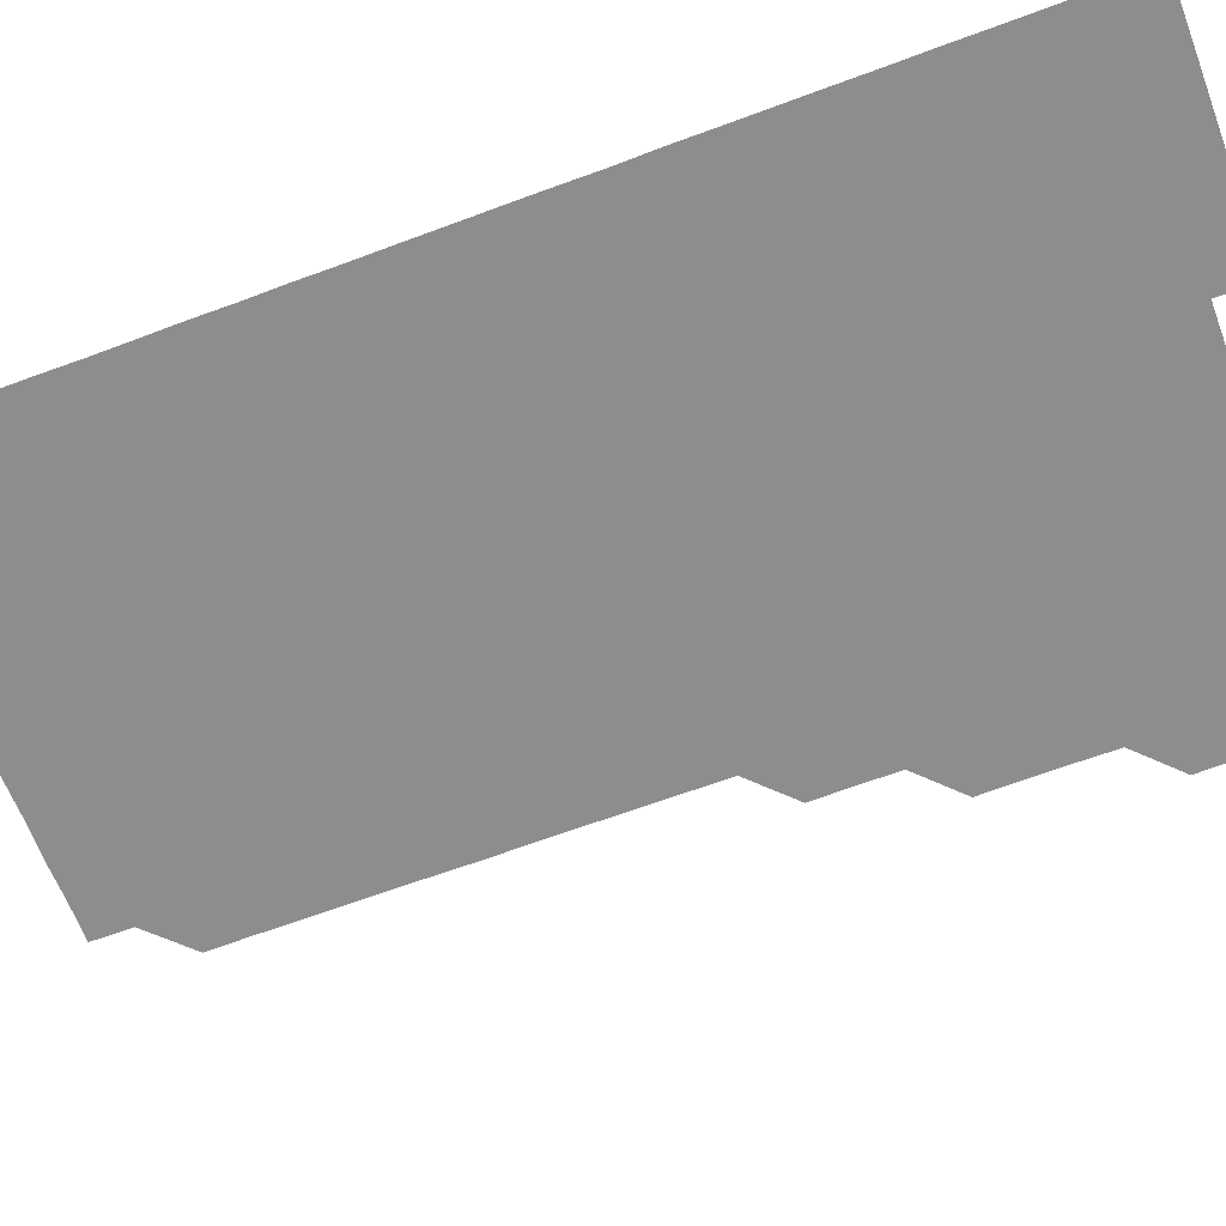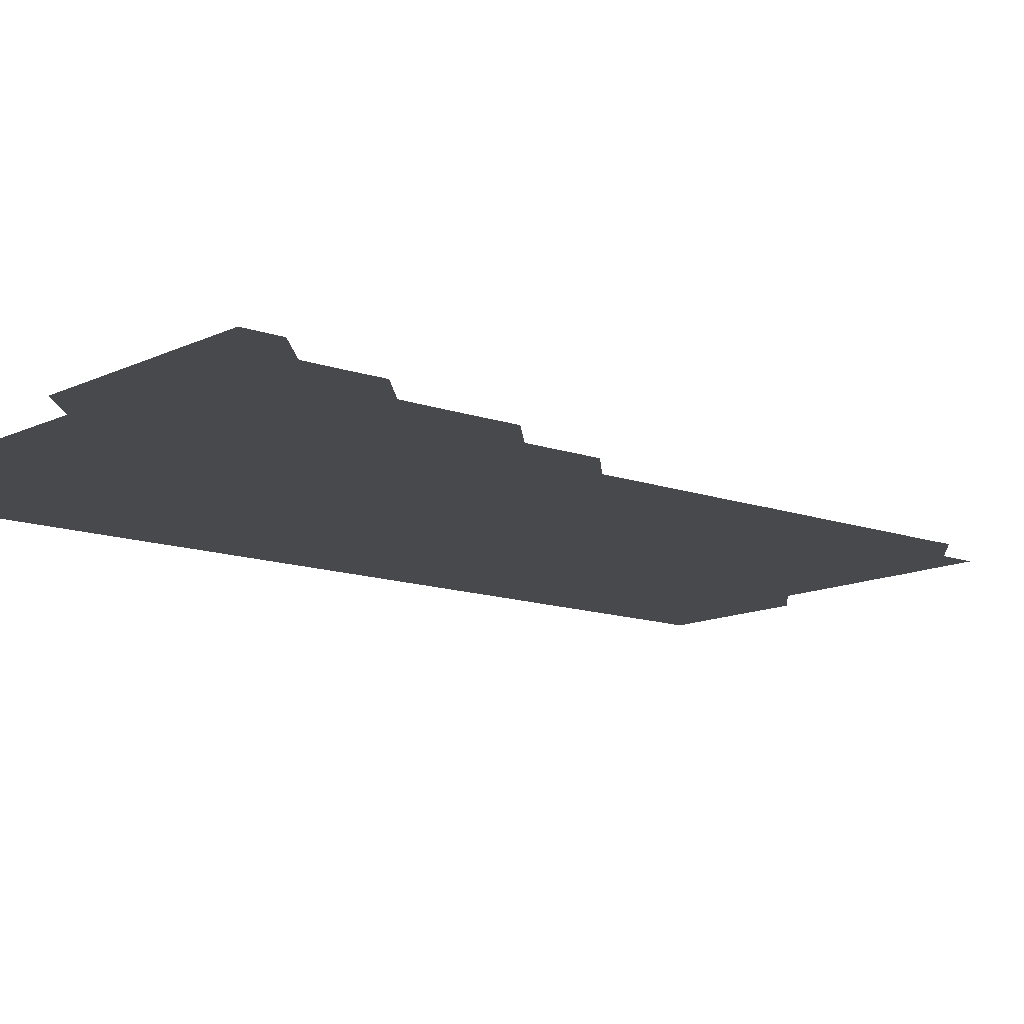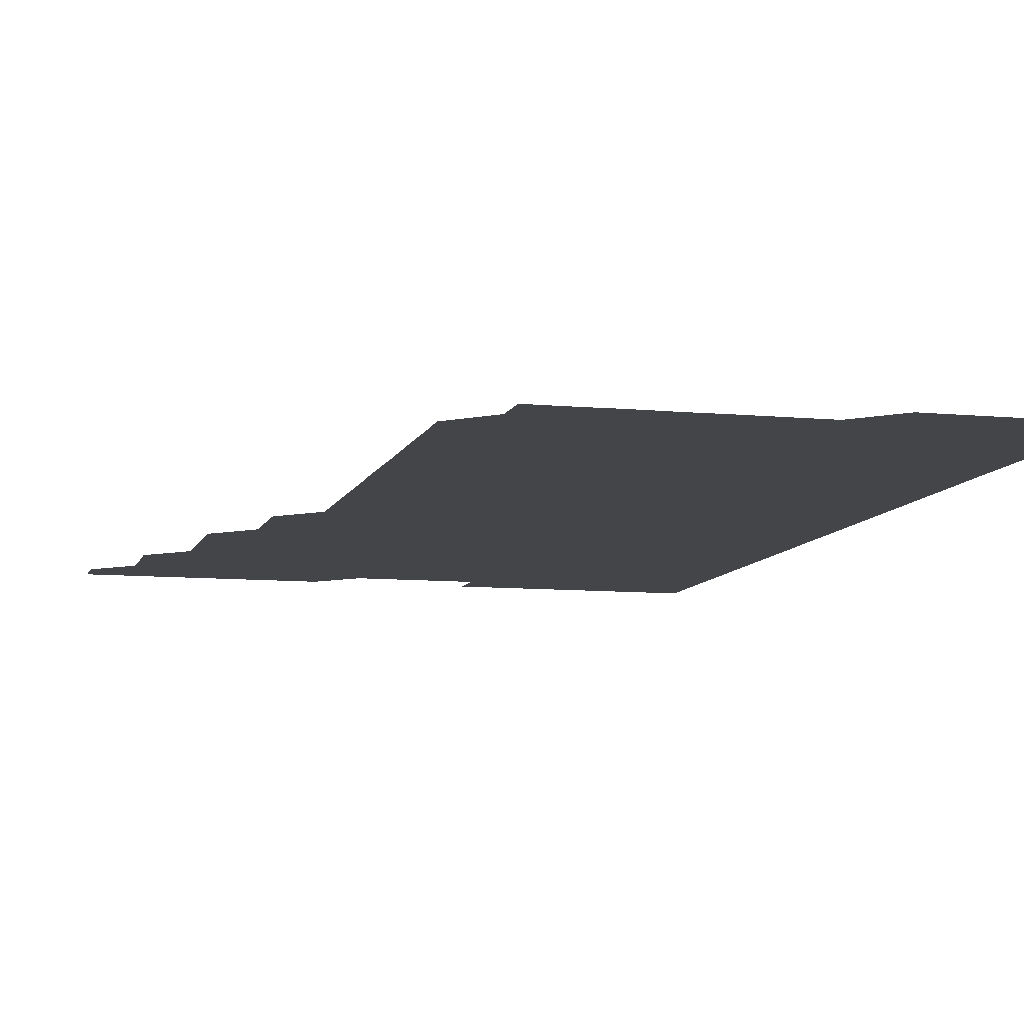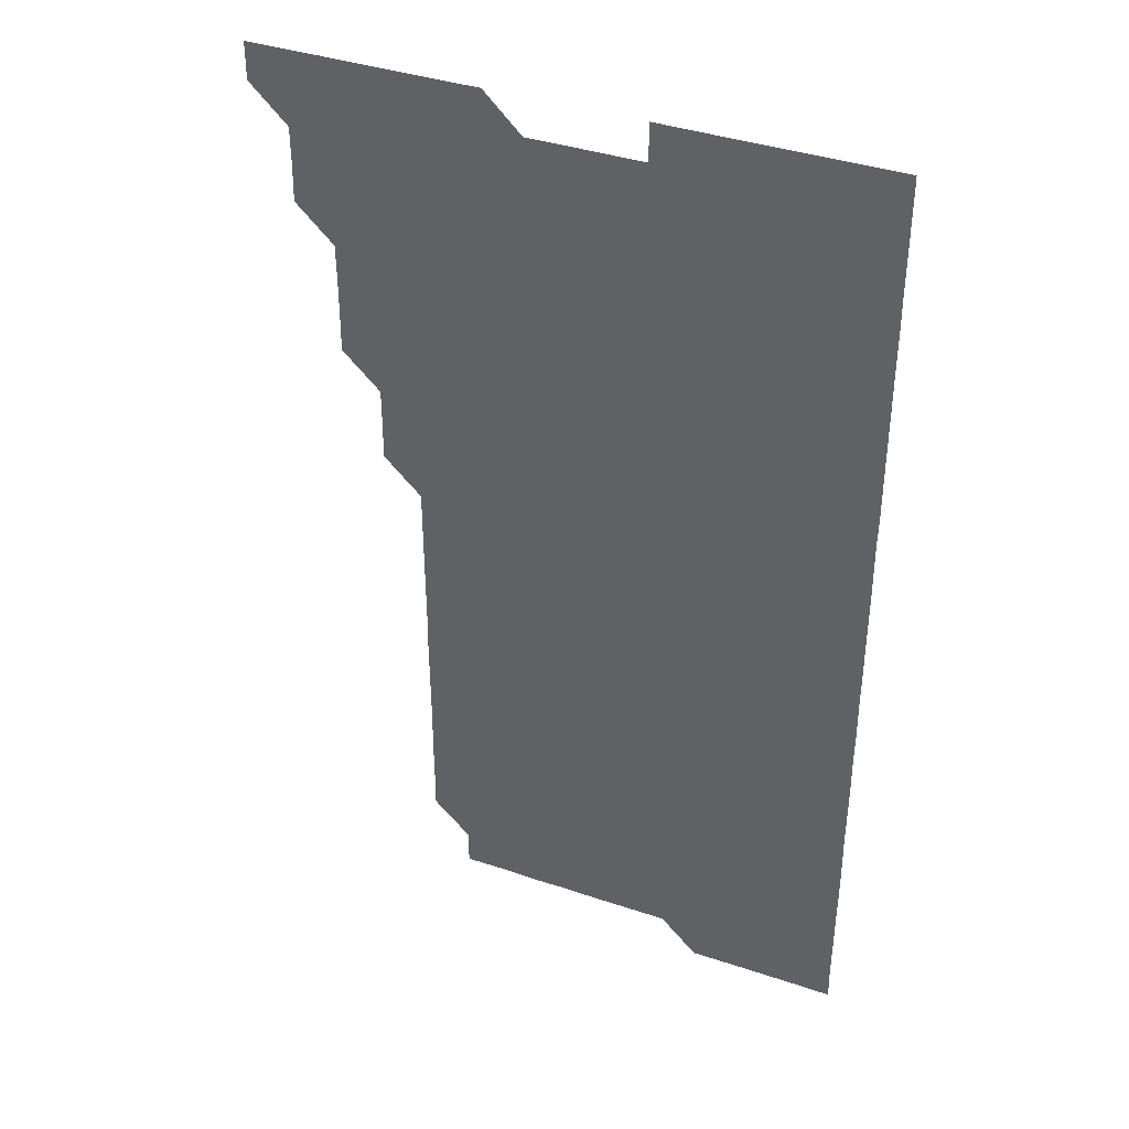
<metadata>
{"format":"obj","ext":"obj","renderer":"f3d","projection":"perspective","resolution":1024,"background":"white","views":[{"elev":-64.6,"azim":110.7,"up":"+Z"},{"elev":-12.3,"azim":-130.9,"up":"+Z"},{"elev":-8.8,"azim":-14.6,"up":"+Z"},{"elev":39.1,"azim":22.8,"up":"+Y"}]}
</metadata>
<code>
v 465.9 556 0
v 466 571 0
v 480.7 511 0
v 481 525.8 0
v 481 541 0
v 481.1 556 0
v 481 571 0
v 495.8 451 0
v 496 465.8 0
v 496.1 480.9 0
v 495.9 496 0
v 496.2 511.1 0
v 496 526 0
v 496 541 0
v 496 555.9 0
v 496 571 0
v 510.9 405.9 0
v 511 420.8 0
v 511 436 0
v 511.1 451.1 0
v 511.1 466.1 0
v 510.8 480.9 0
v 511.1 496 0
v 511.1 511 0
v 511 526 0
v 511 541 0
v 511 556 0
v 511 571 0
v 525.9 225.8 0
v 526.1 240.7 0
v 526 255.6 0
v 526.1 270.6 0
v 526.1 285.7 0
v 526 300.9 0
v 525.9 315.7 0
v 526.1 330.7 0
v 526 345.8 0
v 526 360.8 0
v 526 375.9 0
v 526 390.9 0
v 526 406 0
v 526 421 0
v 525.9 436 0
v 526 451 0
v 526.1 466 0
v 526 481.1 0
v 526 496 0
v 526 511 0
v 526 526 0
v 526 541 0
v 526 556 0
v 526 571 0
v 540.9 196 0
v 540.8 210.8 0
v 540.8 225.9 0
v 541.3 241.1 0
v 541.1 256.1 0
v 541.1 271.1 0
v 541 286 0
v 541.1 301 0
v 540.9 316 0
v 541.2 331.1 0
v 541 346 0
v 541 361 0
v 541.1 376.1 0
v 541 391 0
v 541 406 0
v 541.1 421.1 0
v 541 436 0
v 541 451 0
v 541 466 0
v 541 481 0
v 541 496 0
v 541 511 0
v 541 526 0
v 541 541 0
v 541 556 0
v 541 571 0
v 555.9 196.1 0
v 556.4 211 0
v 556.1 226.2 0
v 556 241 0
v 556.1 256.2 0
v 556.1 271.1 0
v 556 286.1 0
v 556.1 301.1 0
v 556 316 0
v 556.1 331.1 0
v 556 346 0
v 556.1 361.1 0
v 556 376 0
v 556 391 0
v 555.9 405.9 0
v 556 421.1 0
v 556 436 0
v 556 451 0
v 556 466 0
v 556 481 0
v 556 496 0
v 556 511 0
v 556.1 525.9 0
v 556 540.9 0
v 556 556 0
v 555.9 571.1 0
v 570.6 195.7 0
v 571.1 211.3 0
v 571.1 226.1 0
v 571 241 0
v 571 256.1 0
v 571 271 0
v 571 286.1 0
v 571 301 0
v 571 316.1 0
v 571 331 0
v 571 346 0
v 571 361.1 0
v 571 376 0
v 571.1 391.1 0
v 571 406.1 0
v 571 421 0
v 571 436 0
v 571 451 0
v 571.1 466 0
v 571 481 0
v 571 496 0
v 571 511 0
v 571 526 0
v 571 541 0
v 570.9 556 0
v 585.7 196 0
v 586.1 211.3 0
v 586.1 226.3 0
v 586 241 0
v 586 256.1 0
v 586 271.1 0
v 586 286 0
v 586 301 0
v 586 316 0
v 586 331 0
v 586 346.2 0
v 586 360.9 0
v 586 376.1 0
v 586 391 0
v 586 406 0
v 586.1 421.1 0
v 586 436 0
v 586 451 0
v 586 466 0
v 586 481 0
v 586 496 0
v 586 511 0
v 586 526 0
v 586 541 0
v 586 556 0
v 600.9 195.8 0
v 600.9 211.2 0
v 601 226 0
v 601 240.9 0
v 601 256 0
v 601 271.1 0
v 601 286.1 0
v 601 301.1 0
v 601 316.1 0
v 601 331 0
v 601 345.9 0
v 601 361 0
v 601 376.1 0
v 601 391.1 0
v 601 406 0
v 601 421.1 0
v 601 436 0
v 601 451.1 0
v 601 466 0
v 601 481 0
v 601 496 0
v 601 511 0
v 601 526 0
v 601 541 0
v 601 556 0
v 616 195.9 0
v 616 211 0
v 616 226.1 0
v 616 241 0
v 616 256 0
v 616 271.1 0
v 616 286 0
v 616 301 0
v 616 316 0
v 616 331 0
v 616 346 0
v 616 361.1 0
v 616 375.9 0
v 616 391 0
v 616 406 0
v 616 421 0
v 616 436 0
v 616 451 0
v 616 466 0
v 616 481 0
v 616 496 0
v 616 511 0
v 616 526 0
v 616 540.9 0
v 616.1 556.1 0
v 616 571.1 0
v 631.3 195.9 0
v 631 211.1 0
v 631 226 0
v 631 241.1 0
v 631 255.9 0
v 631 271.1 0
v 631 286 0
v 631 301.1 0
v 631.1 315.9 0
v 631 331.1 0
v 631 346.1 0
v 631 360.8 0
v 631 376.1 0
v 631 391.1 0
v 631 406 0
v 631 421 0
v 631 436 0
v 631 451.1 0
v 631 466 0
v 631 480.9 0
v 631 496.1 0
v 631 511 0
v 631 526 0
v 631 541 0
v 631.1 555.9 0
v 630.8 571 0
v 646.1 180.8 0
v 645.9 196.1 0
v 646 211 0
v 646 226.1 0
v 646 240.9 0
v 646 256.2 0
v 646 271.1 0
v 646 286.1 0
v 646 300.9 0
v 645.9 316.2 0
v 646 331 0
v 646 346.1 0
v 646 361.1 0
v 646 376 0
v 645.9 391.1 0
v 646.1 405.9 0
v 645.9 421.1 0
v 646 436 0
v 646 451 0
v 646 466 0
v 646 481 0
v 646 496 0
v 646 511 0
v 646 526 0
v 646 541 0
v 646 556 0
v 645.9 571 0
v 661.1 180.9 0
v 661 196 0
v 660.9 211.1 0
v 660.9 226.1 0
v 661 241 0
v 660.9 256.1 0
v 661 271 0
v 660.9 286.2 0
v 661 301 0
v 661 316.1 0
v 660.9 331.1 0
v 661 346.1 0
v 661 360.9 0
v 660.9 376.1 0
v 661.1 390.9 0
v 661 406.1 0
v 660.9 421.1 0
v 661 436 0
v 661 451 0
v 661 466 0
v 661 480.9 0
v 660.9 496.1 0
v 661 511 0
v 661 526 0
v 661 541 0
v 661 556 0
v 661 571 0
v 676.1 181 0
v 676 196.1 0
v 676 211 0
v 676 226 0
v 675.9 241.1 0
v 676.1 255.9 0
v 675.9 271.1 0
v 676 286 0
v 676 301 0
v 675.9 316.1 0
v 676.1 330.9 0
v 675.9 346.1 0
v 675.9 361.1 0
v 675.9 376.1 0
v 676 391 0
v 675.9 406.1 0
v 676.1 421 0
v 676 436 0
v 676 451 0
v 676 466 0
v 676 481 0
v 675.9 496 0
v 676.1 511 0
v 675.9 526 0
v 675.9 541 0
v 676 556 0
v 676 571 0
v 691.1 181 0
v 691.1 195.9 0
v 690.9 211.1 0
v 690.9 226.1 0
v 691 241.1 0
v 690.8 256.2 0
v 690.9 271 0
v 691 286 0
v 690.9 301.2 0
v 690.8 316.1 0
v 690.9 331.1 0
v 691 346 0
v 690.8 361.1 0
v 691.1 376 0
v 690.8 391.2 0
v 691 406 0
v 690.9 421 0
v 690.8 436.2 0
v 690.8 451 0
v 690.9 466 0
v 690.9 481 0
v 691.1 496 0
v 690.9 511.1 0
v 691 526 0
v 691 541 0
v 691 556 0
v 691 571 0
v 706.1 180.9 0
v 705.9 195.9 0
v 706 210.8 0
v 706 225.8 0
v 706.1 240.8 0
v 706.1 255.7 0
v 706 270.7 0
v 706 285.8 0
v 706.1 300.7 0
v 706 315.7 0
v 706.2 330.8 0
v 706 345.8 0
v 706.1 360.9 0
v 706.1 375.8 0
v 706.1 390.8 0
v 706.1 405.8 0
v 706 420.9 0
v 706.2 435.9 0
v 706.1 450.9 0
v 706.1 465.9 0
v 706.1 480.9 0
v 706 495.9 0
v 706.1 510.9 0
v 706 526 0
v 706 541 0
v 706 556 0
v 706 571 0
v 706 586 0
f 5 6 1
f 1 6 2
f 6 7 2
f 11 12 3
f 3 12 4
f 12 13 4
f 4 13 5
f 13 14 5
f 5 14 6
f 14 15 6
f 6 15 7
f 15 16 7
f 19 20 8
f 8 20 9
f 20 21 9
f 9 21 10
f 21 22 10
f 10 22 11
f 22 23 11
f 11 23 12
f 23 24 12
f 12 24 13
f 24 25 13
f 13 25 14
f 25 26 14
f 14 26 15
f 26 27 15
f 15 27 16
f 27 28 16
f 40 41 17
f 17 41 18
f 41 42 18
f 18 42 19
f 42 43 19
f 19 43 20
f 43 44 20
f 20 44 21
f 44 45 21
f 21 45 22
f 45 46 22
f 22 46 23
f 46 47 23
f 23 47 24
f 47 48 24
f 24 48 25
f 48 49 25
f 25 49 26
f 49 50 26
f 26 50 27
f 50 51 27
f 27 51 28
f 51 52 28
f 54 55 29
f 29 55 30
f 55 56 30
f 30 56 31
f 56 57 31
f 31 57 32
f 57 58 32
f 32 58 33
f 58 59 33
f 33 59 34
f 59 60 34
f 34 60 35
f 60 61 35
f 35 61 36
f 61 62 36
f 36 62 37
f 62 63 37
f 37 63 38
f 63 64 38
f 38 64 39
f 64 65 39
f 39 65 40
f 65 66 40
f 40 66 41
f 66 67 41
f 41 67 42
f 67 68 42
f 42 68 43
f 68 69 43
f 43 69 44
f 69 70 44
f 44 70 45
f 70 71 45
f 45 71 46
f 71 72 46
f 46 72 47
f 72 73 47
f 47 73 48
f 73 74 48
f 48 74 49
f 74 75 49
f 49 75 50
f 75 76 50
f 50 76 51
f 76 77 51
f 51 77 52
f 77 78 52
f 53 79 54
f 79 80 54
f 54 80 55
f 80 81 55
f 55 81 56
f 81 82 56
f 56 82 57
f 82 83 57
f 57 83 58
f 83 84 58
f 58 84 59
f 84 85 59
f 59 85 60
f 85 86 60
f 60 86 61
f 86 87 61
f 61 87 62
f 87 88 62
f 62 88 63
f 88 89 63
f 63 89 64
f 89 90 64
f 64 90 65
f 90 91 65
f 65 91 66
f 91 92 66
f 66 92 67
f 92 93 67
f 67 93 68
f 93 94 68
f 68 94 69
f 94 95 69
f 69 95 70
f 95 96 70
f 70 96 71
f 96 97 71
f 71 97 72
f 97 98 72
f 72 98 73
f 98 99 73
f 73 99 74
f 99 100 74
f 74 100 75
f 100 101 75
f 75 101 76
f 101 102 76
f 76 102 77
f 102 103 77
f 77 103 78
f 103 104 78
f 79 105 80
f 105 106 80
f 80 106 81
f 106 107 81
f 81 107 82
f 107 108 82
f 82 108 83
f 108 109 83
f 83 109 84
f 109 110 84
f 84 110 85
f 110 111 85
f 85 111 86
f 111 112 86
f 86 112 87
f 112 113 87
f 87 113 88
f 113 114 88
f 88 114 89
f 114 115 89
f 89 115 90
f 115 116 90
f 90 116 91
f 116 117 91
f 91 117 92
f 117 118 92
f 92 118 93
f 118 119 93
f 93 119 94
f 119 120 94
f 94 120 95
f 120 121 95
f 95 121 96
f 121 122 96
f 96 122 97
f 122 123 97
f 97 123 98
f 123 124 98
f 98 124 99
f 124 125 99
f 99 125 100
f 125 126 100
f 100 126 101
f 126 127 101
f 101 127 102
f 127 128 102
f 102 128 103
f 128 129 103
f 103 129 104
f 105 130 106
f 130 131 106
f 106 131 107
f 131 132 107
f 107 132 108
f 132 133 108
f 108 133 109
f 133 134 109
f 109 134 110
f 134 135 110
f 110 135 111
f 135 136 111
f 111 136 112
f 136 137 112
f 112 137 113
f 137 138 113
f 113 138 114
f 138 139 114
f 114 139 115
f 139 140 115
f 115 140 116
f 140 141 116
f 116 141 117
f 141 142 117
f 117 142 118
f 142 143 118
f 118 143 119
f 143 144 119
f 119 144 120
f 144 145 120
f 120 145 121
f 145 146 121
f 121 146 122
f 146 147 122
f 122 147 123
f 147 148 123
f 123 148 124
f 148 149 124
f 124 149 125
f 149 150 125
f 125 150 126
f 150 151 126
f 126 151 127
f 151 152 127
f 127 152 128
f 152 153 128
f 128 153 129
f 153 154 129
f 130 155 131
f 155 156 131
f 131 156 132
f 156 157 132
f 132 157 133
f 157 158 133
f 133 158 134
f 158 159 134
f 134 159 135
f 159 160 135
f 135 160 136
f 160 161 136
f 136 161 137
f 161 162 137
f 137 162 138
f 162 163 138
f 138 163 139
f 163 164 139
f 139 164 140
f 164 165 140
f 140 165 141
f 165 166 141
f 141 166 142
f 166 167 142
f 142 167 143
f 167 168 143
f 143 168 144
f 168 169 144
f 144 169 145
f 169 170 145
f 145 170 146
f 170 171 146
f 146 171 147
f 171 172 147
f 147 172 148
f 172 173 148
f 148 173 149
f 173 174 149
f 149 174 150
f 174 175 150
f 150 175 151
f 175 176 151
f 151 176 152
f 176 177 152
f 152 177 153
f 177 178 153
f 153 178 154
f 178 179 154
f 155 180 156
f 180 181 156
f 156 181 157
f 181 182 157
f 157 182 158
f 182 183 158
f 158 183 159
f 183 184 159
f 159 184 160
f 184 185 160
f 160 185 161
f 185 186 161
f 161 186 162
f 186 187 162
f 162 187 163
f 187 188 163
f 163 188 164
f 188 189 164
f 164 189 165
f 189 190 165
f 165 190 166
f 190 191 166
f 166 191 167
f 191 192 167
f 167 192 168
f 192 193 168
f 168 193 169
f 193 194 169
f 169 194 170
f 194 195 170
f 170 195 171
f 195 196 171
f 171 196 172
f 196 197 172
f 172 197 173
f 197 198 173
f 173 198 174
f 198 199 174
f 174 199 175
f 199 200 175
f 175 200 176
f 200 201 176
f 176 201 177
f 201 202 177
f 177 202 178
f 202 203 178
f 178 203 179
f 203 204 179
f 180 206 181
f 206 207 181
f 181 207 182
f 207 208 182
f 182 208 183
f 208 209 183
f 183 209 184
f 209 210 184
f 184 210 185
f 210 211 185
f 185 211 186
f 211 212 186
f 186 212 187
f 212 213 187
f 187 213 188
f 213 214 188
f 188 214 189
f 214 215 189
f 189 215 190
f 215 216 190
f 190 216 191
f 216 217 191
f 191 217 192
f 217 218 192
f 192 218 193
f 218 219 193
f 193 219 194
f 219 220 194
f 194 220 195
f 220 221 195
f 195 221 196
f 221 222 196
f 196 222 197
f 222 223 197
f 197 223 198
f 223 224 198
f 198 224 199
f 224 225 199
f 199 225 200
f 225 226 200
f 200 226 201
f 226 227 201
f 201 227 202
f 227 228 202
f 202 228 203
f 228 229 203
f 203 229 204
f 229 230 204
f 204 230 205
f 230 231 205
f 232 233 206
f 206 233 207
f 233 234 207
f 207 234 208
f 234 235 208
f 208 235 209
f 235 236 209
f 209 236 210
f 236 237 210
f 210 237 211
f 237 238 211
f 211 238 212
f 238 239 212
f 212 239 213
f 239 240 213
f 213 240 214
f 240 241 214
f 214 241 215
f 241 242 215
f 215 242 216
f 242 243 216
f 216 243 217
f 243 244 217
f 217 244 218
f 244 245 218
f 218 245 219
f 245 246 219
f 219 246 220
f 246 247 220
f 220 247 221
f 247 248 221
f 221 248 222
f 248 249 222
f 222 249 223
f 249 250 223
f 223 250 224
f 250 251 224
f 224 251 225
f 251 252 225
f 225 252 226
f 252 253 226
f 226 253 227
f 253 254 227
f 227 254 228
f 254 255 228
f 228 255 229
f 255 256 229
f 229 256 230
f 256 257 230
f 230 257 231
f 257 258 231
f 232 259 233
f 259 260 233
f 233 260 234
f 260 261 234
f 234 261 235
f 261 262 235
f 235 262 236
f 262 263 236
f 236 263 237
f 263 264 237
f 237 264 238
f 264 265 238
f 238 265 239
f 265 266 239
f 239 266 240
f 266 267 240
f 240 267 241
f 267 268 241
f 241 268 242
f 268 269 242
f 242 269 243
f 269 270 243
f 243 270 244
f 270 271 244
f 244 271 245
f 271 272 245
f 245 272 246
f 272 273 246
f 246 273 247
f 273 274 247
f 247 274 248
f 274 275 248
f 248 275 249
f 275 276 249
f 249 276 250
f 276 277 250
f 250 277 251
f 277 278 251
f 251 278 252
f 278 279 252
f 252 279 253
f 279 280 253
f 253 280 254
f 280 281 254
f 254 281 255
f 281 282 255
f 255 282 256
f 282 283 256
f 256 283 257
f 283 284 257
f 257 284 258
f 284 285 258
f 259 286 260
f 286 287 260
f 260 287 261
f 287 288 261
f 261 288 262
f 288 289 262
f 262 289 263
f 289 290 263
f 263 290 264
f 290 291 264
f 264 291 265
f 291 292 265
f 265 292 266
f 292 293 266
f 266 293 267
f 293 294 267
f 267 294 268
f 294 295 268
f 268 295 269
f 295 296 269
f 269 296 270
f 296 297 270
f 270 297 271
f 297 298 271
f 271 298 272
f 298 299 272
f 272 299 273
f 299 300 273
f 273 300 274
f 300 301 274
f 274 301 275
f 301 302 275
f 275 302 276
f 302 303 276
f 276 303 277
f 303 304 277
f 277 304 278
f 304 305 278
f 278 305 279
f 305 306 279
f 279 306 280
f 306 307 280
f 280 307 281
f 307 308 281
f 281 308 282
f 308 309 282
f 282 309 283
f 309 310 283
f 283 310 284
f 310 311 284
f 284 311 285
f 311 312 285
f 286 313 287
f 313 314 287
f 287 314 288
f 314 315 288
f 288 315 289
f 315 316 289
f 289 316 290
f 316 317 290
f 290 317 291
f 317 318 291
f 291 318 292
f 318 319 292
f 292 319 293
f 319 320 293
f 293 320 294
f 320 321 294
f 294 321 295
f 321 322 295
f 295 322 296
f 322 323 296
f 296 323 297
f 323 324 297
f 297 324 298
f 324 325 298
f 298 325 299
f 325 326 299
f 299 326 300
f 326 327 300
f 300 327 301
f 327 328 301
f 301 328 302
f 328 329 302
f 302 329 303
f 329 330 303
f 303 330 304
f 330 331 304
f 304 331 305
f 331 332 305
f 305 332 306
f 332 333 306
f 306 333 307
f 333 334 307
f 307 334 308
f 334 335 308
f 308 335 309
f 335 336 309
f 309 336 310
f 336 337 310
f 310 337 311
f 337 338 311
f 311 338 312
f 338 339 312
f 313 340 314
f 340 341 314
f 314 341 315
f 341 342 315
f 315 342 316
f 342 343 316
f 316 343 317
f 343 344 317
f 317 344 318
f 344 345 318
f 318 345 319
f 345 346 319
f 319 346 320
f 346 347 320
f 320 347 321
f 347 348 321
f 321 348 322
f 348 349 322
f 322 349 323
f 349 350 323
f 323 350 324
f 350 351 324
f 324 351 325
f 351 352 325
f 325 352 326
f 352 353 326
f 326 353 327
f 353 354 327
f 327 354 328
f 354 355 328
f 328 355 329
f 355 356 329
f 329 356 330
f 356 357 330
f 330 357 331
f 357 358 331
f 331 358 332
f 358 359 332
f 332 359 333
f 359 360 333
f 333 360 334
f 360 361 334
f 334 361 335
f 361 362 335
f 335 362 336
f 362 363 336
f 336 363 337
f 363 364 337
f 337 364 338
f 364 365 338
f 338 365 339
f 365 366 339

</code>
